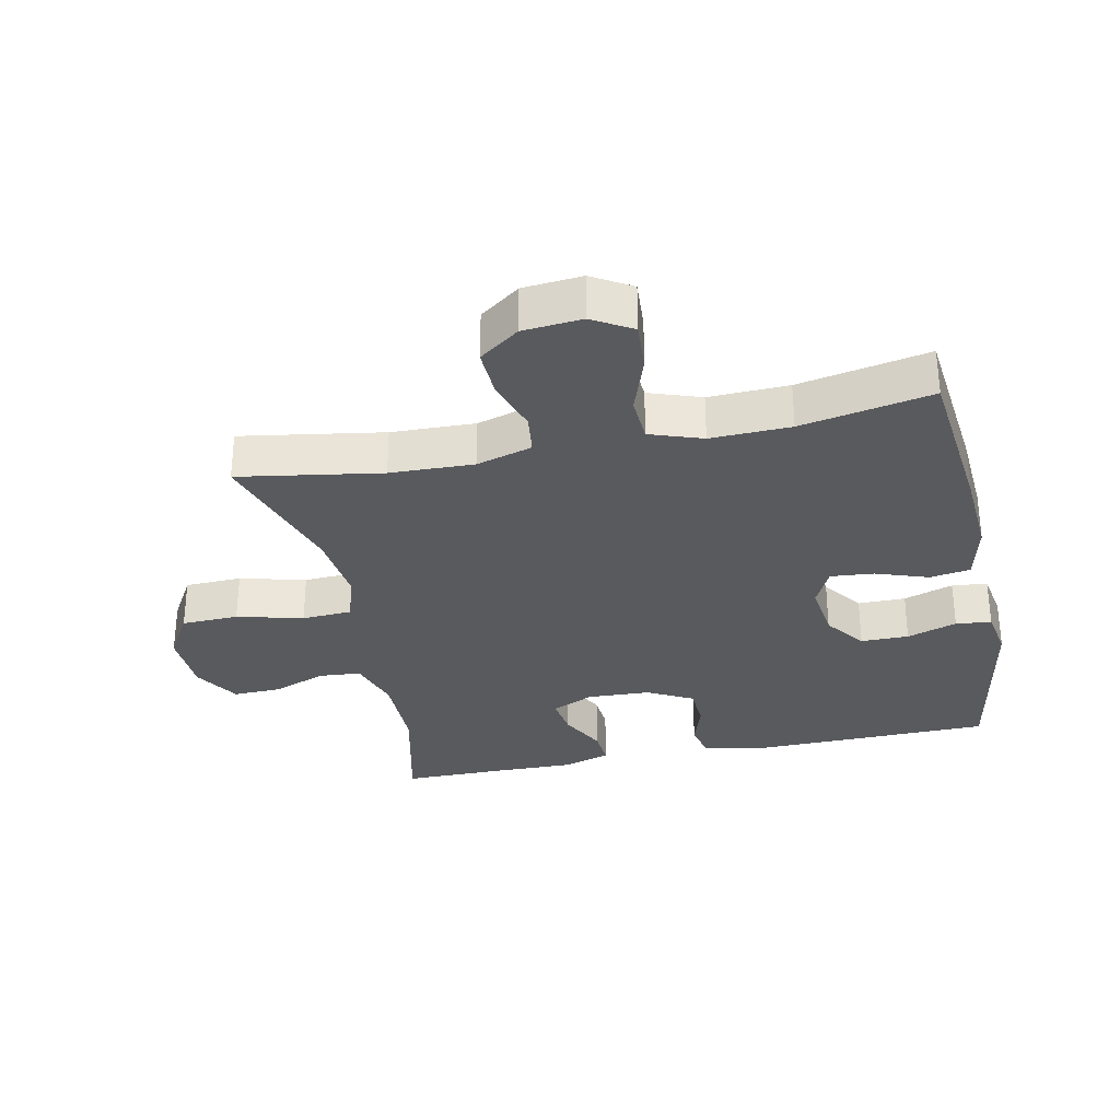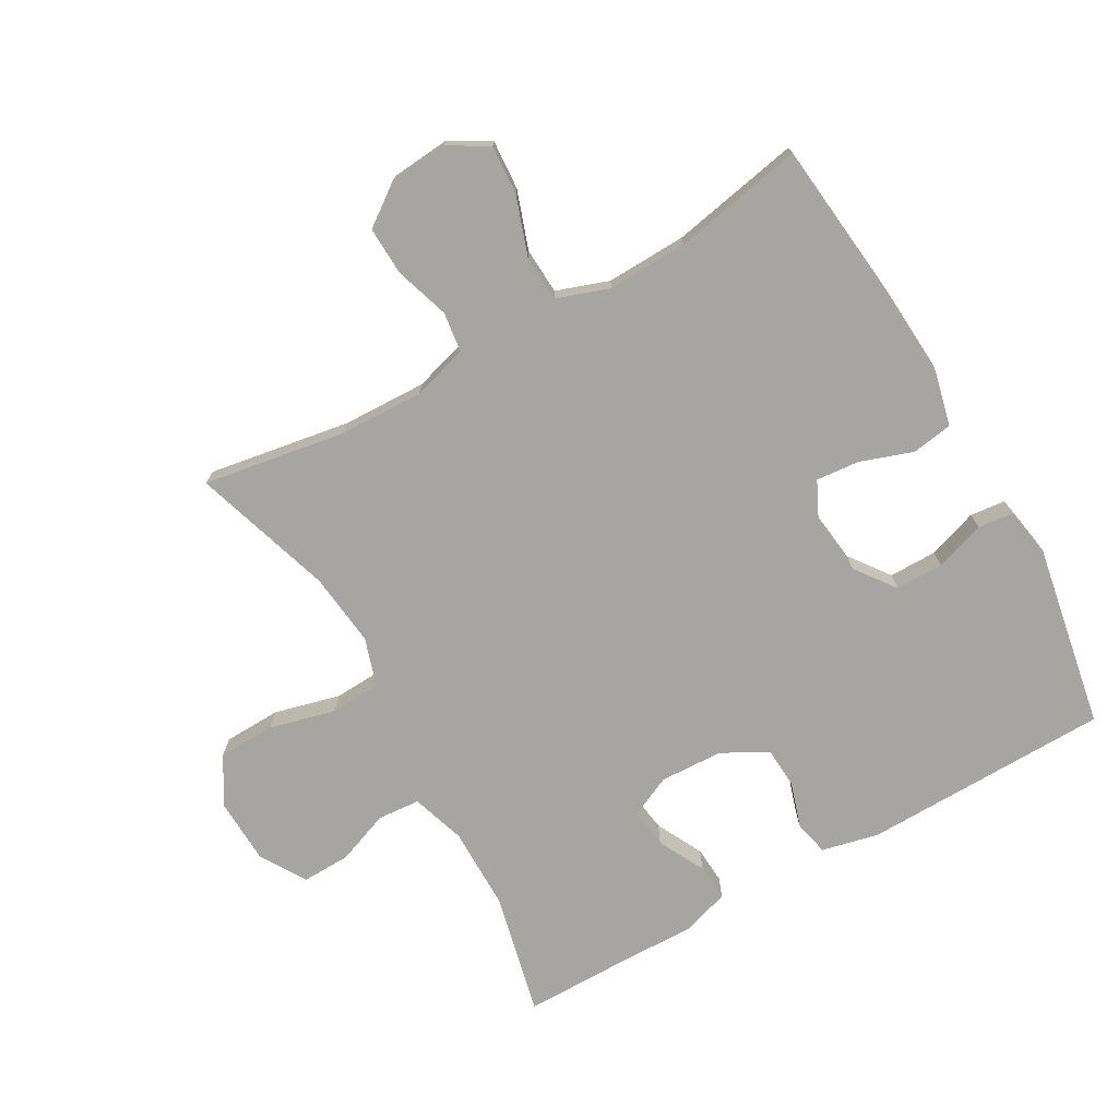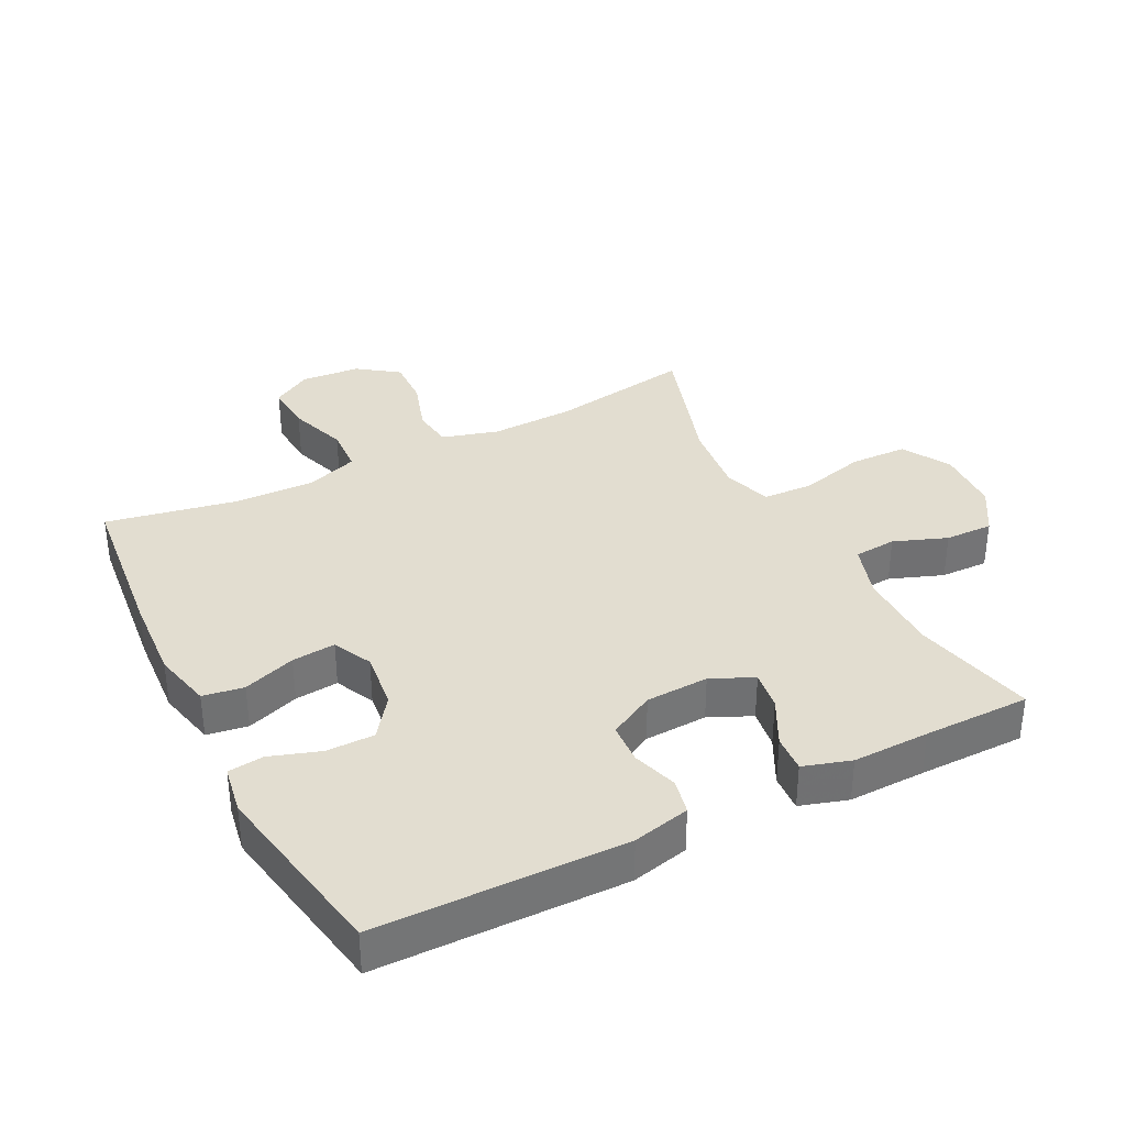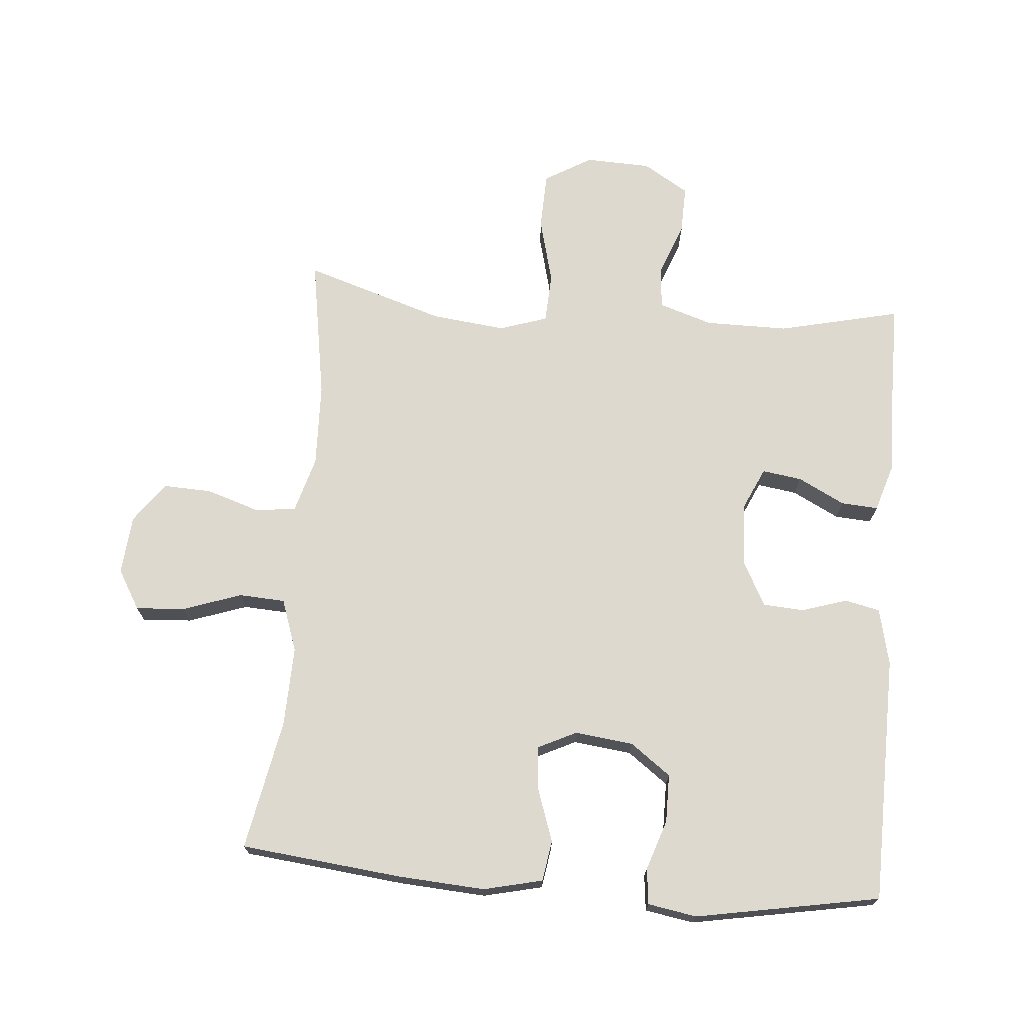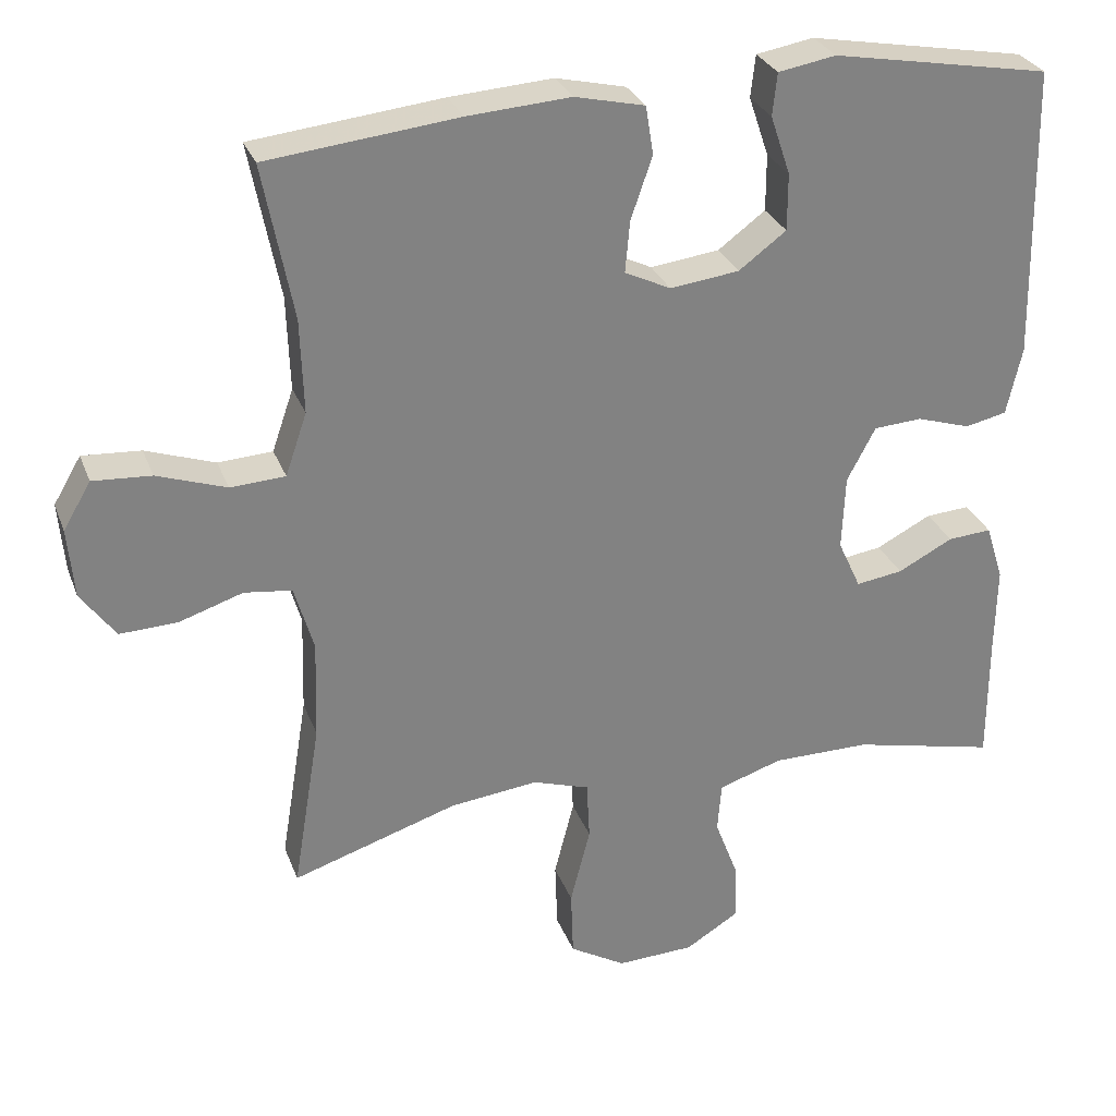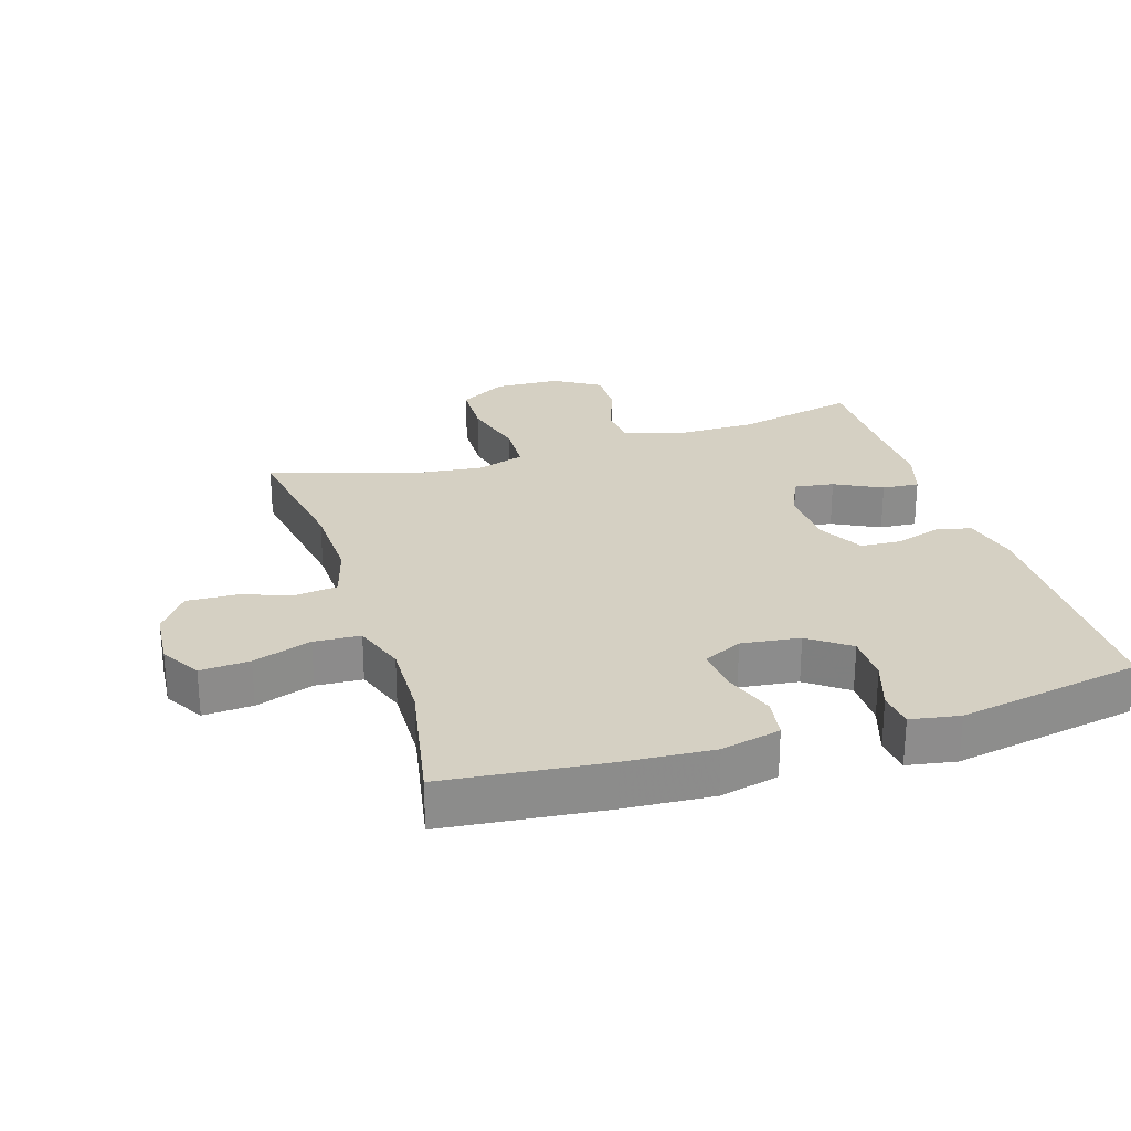
<metadata>
{"format":"obj","ext":"obj","renderer":"f3d","projection":"perspective","resolution":1024,"background":"white","views":[{"elev":-31.3,"azim":-78.2,"up":"+Y"},{"elev":-73.9,"azim":-60.5,"up":"+Y"},{"elev":35.4,"azim":62.9,"up":"+Y"},{"elev":71.4,"azim":4.7,"up":"+Y"},{"elev":29.1,"azim":-18.4,"up":"+Z"},{"elev":26.1,"azim":-17.5,"up":"+Y"}]}
</metadata>
<code>
v 0.5 0.07 -0.5
v 0.312 0.07 -0.457
v 0.184 0.07 -0.457
v 0.101 0.07 -0.484
v 0.096 0.07 -0.549
v 0.127 0.07 -0.631
v 0.129 0.07 -0.705
v 0.059 0.07 -0.748
v -0.042 0.07 -0.752
v -0.115 0.07 -0.709
v -0.118 0.07 -0.621
v -0.092 0.07 -0.519
v -0.096 0.07 -0.442
v -0.17 0.07 -0.418
v -0.284 0.07 -0.431
v -0.5 0.07 -0.5
v -0.464 0.07 -0.28
v -0.46 0.07 -0.151
v -0.485 0.07 -0.065
v -0.547 0.07 -0.057
v -0.63 0.07 -0.084
v -0.705 0.07 -0.087
v -0.75 0.07 -0.025
v -0.758 0.07 0.066
v -0.722 0.07 0.127
v -0.646 0.07 0.122
v -0.556 0.07 0.091
v -0.485 0.07 0.095
v -0.457 0.07 0.176
v -0.461 0.07 0.299
v -0.5 0.07 0.5
v -0.252 0.07 0.527
v -0.118 0.07 0.536
v -0.027 0.07 0.515
v -0.017 0.07 0.452
v -0.045 0.07 0.371
v -0.051 0.07 0.304
v 0.009 0.07 0.275
v 0.099 0.07 0.286
v 0.161 0.07 0.332
v 0.161 0.07 0.406
v 0.135 0.07 0.483
v 0.141 0.07 0.538
v 0.216 0.07 0.551
v 0.5 0.07 0.5
v 0.507 0.07 0.119
v 0.487 0.07 0.031
v 0.433 0.07 0.019
v 0.363 0.07 0.041
v 0.3 0.07 0.037
v 0.263 0.07 -0.033
v 0.259 0.07 -0.13
v 0.289 0.07 -0.195
v 0.35 0.07 -0.186
v 0.422 0.07 -0.149
v 0.479 0.07 -0.145
v 0.502 0.07 -0.218
v 0.5 0.07 -0.336
v 0.5 0 -0.5
v 0.312 0 -0.457
v 0.184 0 -0.457
v 0.101 0 -0.484
v 0.096 0 -0.549
v 0.127 0 -0.631
v 0.129 0 -0.705
v 0.059 0 -0.748
v -0.042 0 -0.752
v -0.115 0 -0.709
v -0.118 0 -0.621
v -0.092 0 -0.519
v -0.096 0 -0.442
v -0.17 0 -0.418
v -0.284 0 -0.431
v -0.5 0 -0.5
v -0.464 0 -0.28
v -0.46 0 -0.151
v -0.485 0 -0.065
v -0.547 0 -0.057
v -0.63 0 -0.084
v -0.705 0 -0.087
v -0.75 0 -0.025
v -0.758 0 0.066
v -0.722 0 0.127
v -0.646 0 0.122
v -0.556 0 0.091
v -0.485 0 0.095
v -0.457 0 0.176
v -0.461 0 0.299
v -0.5 0 0.5
v -0.252 0 0.527
v -0.118 0 0.536
v -0.027 0 0.515
v -0.017 0 0.452
v -0.045 0 0.371
v -0.051 0 0.304
v 0.009 0 0.275
v 0.099 0 0.286
v 0.161 0 0.332
v 0.161 0 0.406
v 0.135 0 0.483
v 0.141 0 0.538
v 0.216 0 0.551
v 0.5 0 0.5
v 0.507 0 0.119
v 0.487 0 0.031
v 0.433 0 0.019
v 0.363 0 0.041
v 0.3 0 0.037
v 0.263 0 -0.033
v 0.259 0 -0.13
v 0.289 0 -0.195
v 0.35 0 -0.186
v 0.422 0 -0.149
v 0.479 0 -0.145
v 0.502 0 -0.218
v 0.5 0 -0.336
f 56 57 58
f 55 56 58
f 54 55 58
f 58 1 2
f 54 58 2
f 53 54 2
f 52 53 2 3
f 51 52 3 4
f 47 48 49
f 46 47 49
f 45 46 49
f 44 45 49
f 43 44 49
f 42 43 49
f 41 42 49
f 40 41 49 50
f 39 40 50 51
f 34 35 36
f 33 34 36
f 32 33 36
f 31 32 36
f 30 31 36
f 29 30 36 37
f 28 29 37 38
f 25 26 27
f 24 25 27
f 23 24 27
f 22 23 27
f 21 22 27
f 20 21 27
f 19 20 27 28
f 39 51 4
f 38 39 4
f 28 38 4
f 19 28 4
f 18 19 4
f 10 11 12
f 9 10 12
f 8 9 12
f 7 8 12
f 6 7 12
f 5 6 12
f 5 12 13
f 4 5 13
f 4 13 14
f 18 4 14
f 17 18 14
f 17 14 15
f 15 16 17
f 116 115 114
f 116 114 113
f 116 113 112
f 60 59 116
f 60 116 112
f 60 112 111
f 61 60 111 110
f 62 61 110 109
f 107 106 105
f 107 105 104
f 107 104 103
f 107 103 102
f 107 102 101
f 107 101 100
f 107 100 99
f 108 107 99 98
f 109 108 98 97
f 94 93 92
f 94 92 91
f 94 91 90
f 94 90 89
f 94 89 88
f 95 94 88 87
f 96 95 87 86
f 85 84 83
f 85 83 82
f 85 82 81
f 85 81 80
f 85 80 79
f 85 79 78
f 86 85 78 77
f 62 109 97
f 62 97 96
f 62 96 86
f 62 86 77
f 62 77 76
f 70 69 68
f 70 68 67
f 70 67 66
f 70 66 65
f 70 65 64
f 70 64 63
f 71 70 63
f 71 63 62
f 72 71 62
f 72 62 76
f 72 76 75
f 73 72 75
f 75 74 73
f 1 59 60 2
f 2 60 61 3
f 3 61 62 4
f 4 62 63 5
f 5 63 64 6
f 6 64 65 7
f 7 65 66 8
f 8 66 67 9
f 9 67 68 10
f 10 68 69 11
f 11 69 70 12
f 12 70 71 13
f 13 71 72 14
f 14 72 73 15
f 15 73 74 16
f 16 74 75 17
f 17 75 76 18
f 18 76 77 19
f 19 77 78 20
f 20 78 79 21
f 21 79 80 22
f 22 80 81 23
f 23 81 82 24
f 24 82 83 25
f 25 83 84 26
f 26 84 85 27
f 27 85 86 28
f 28 86 87 29
f 29 87 88 30
f 30 88 89 31
f 31 89 90 32
f 32 90 91 33
f 33 91 92 34
f 34 92 93 35
f 35 93 94 36
f 36 94 95 37
f 37 95 96 38
f 38 96 97 39
f 39 97 98 40
f 40 98 99 41
f 41 99 100 42
f 42 100 101 43
f 43 101 102 44
f 44 102 103 45
f 45 103 104 46
f 46 104 105 47
f 47 105 106 48
f 48 106 107 49
f 49 107 108 50
f 50 108 109 51
f 51 109 110 52
f 52 110 111 53
f 53 111 112 54
f 54 112 113 55
f 55 113 114 56
f 56 114 115 57
f 57 115 116 58
f 58 116 59 1

</code>
